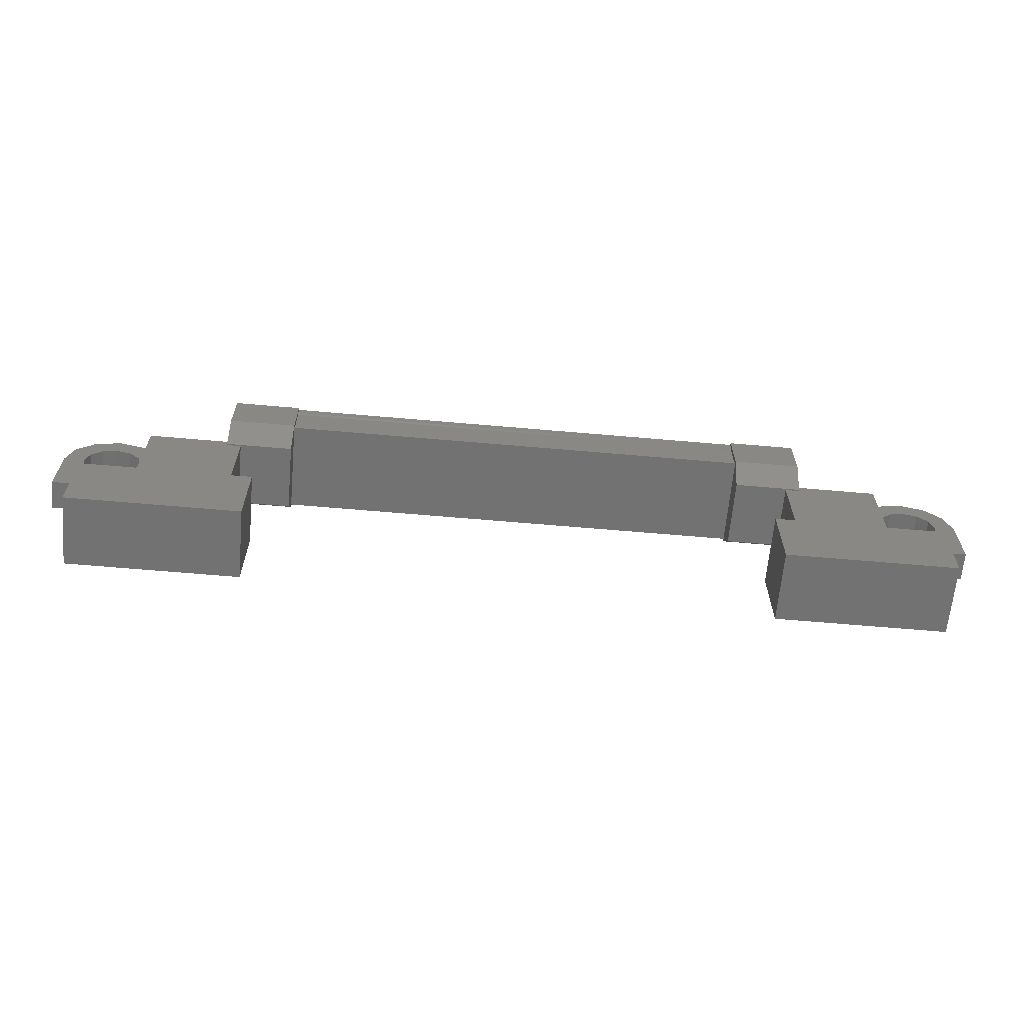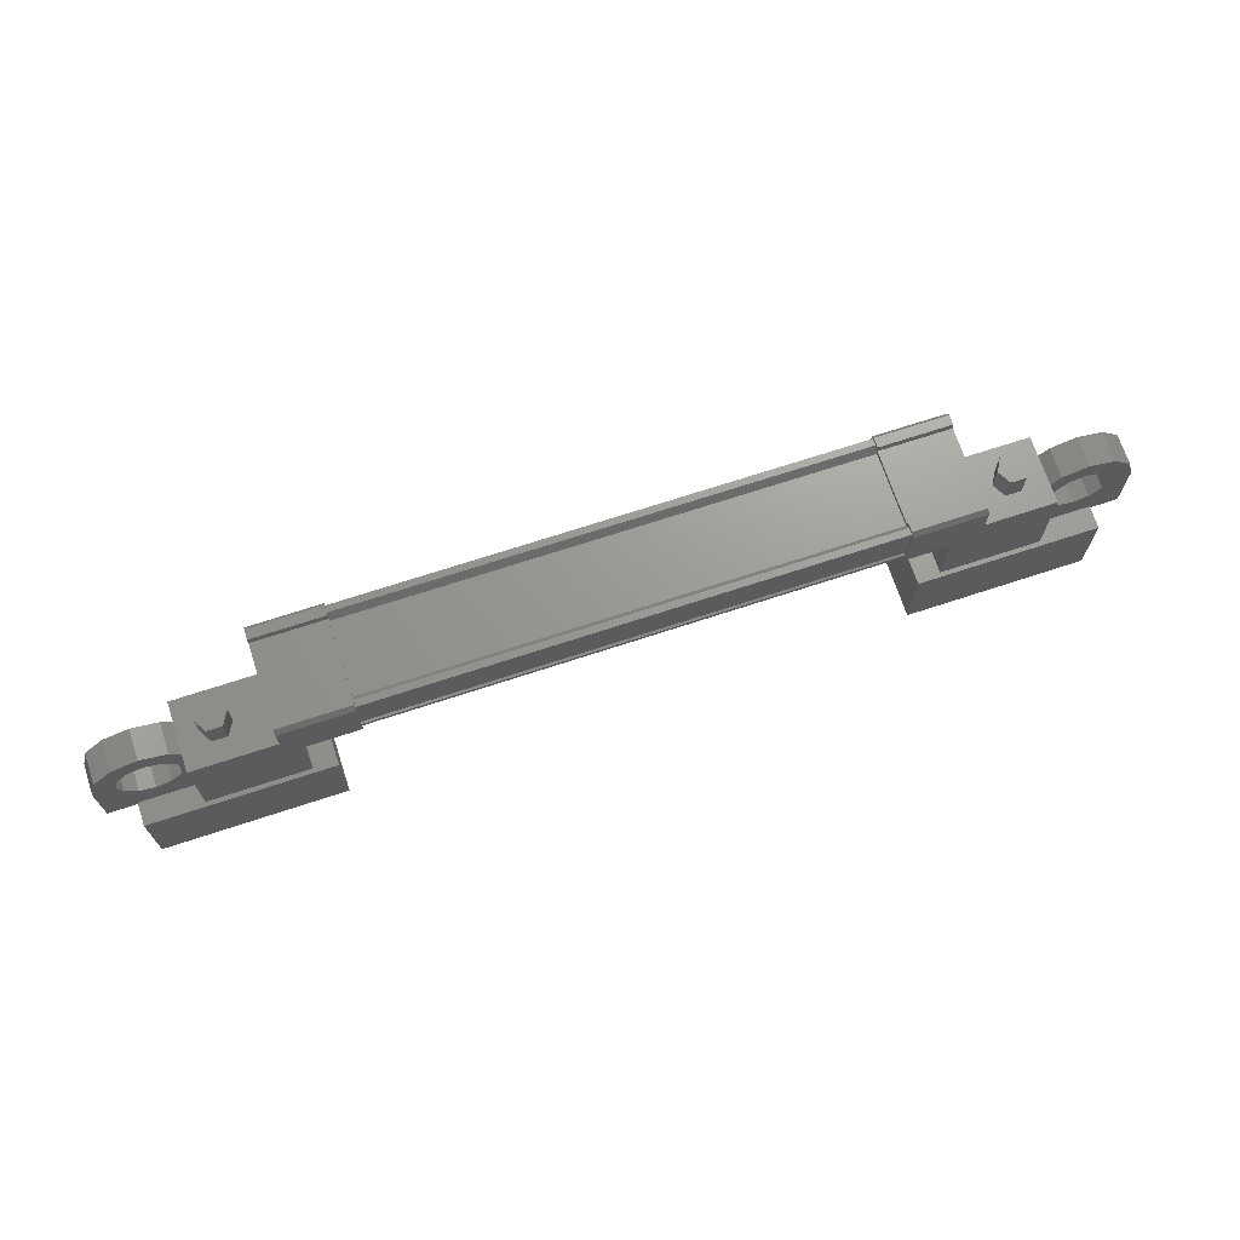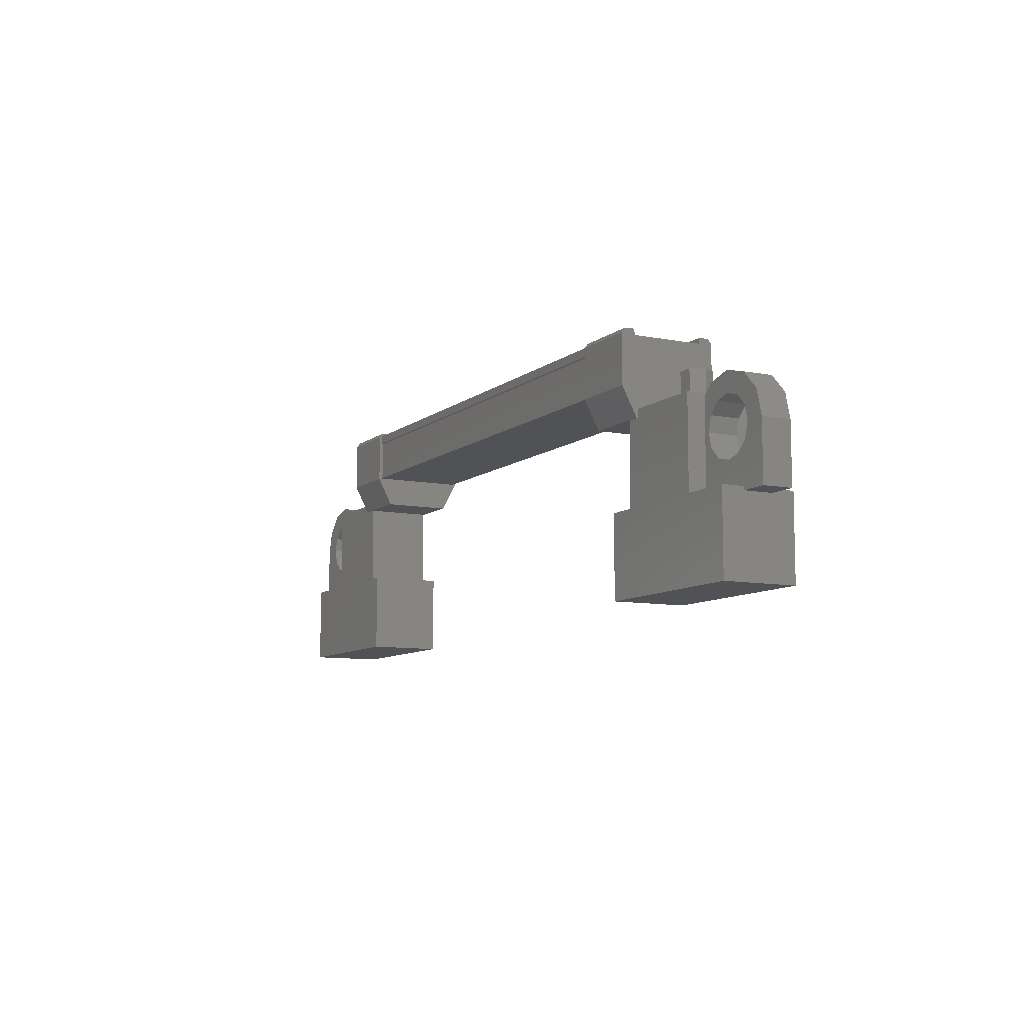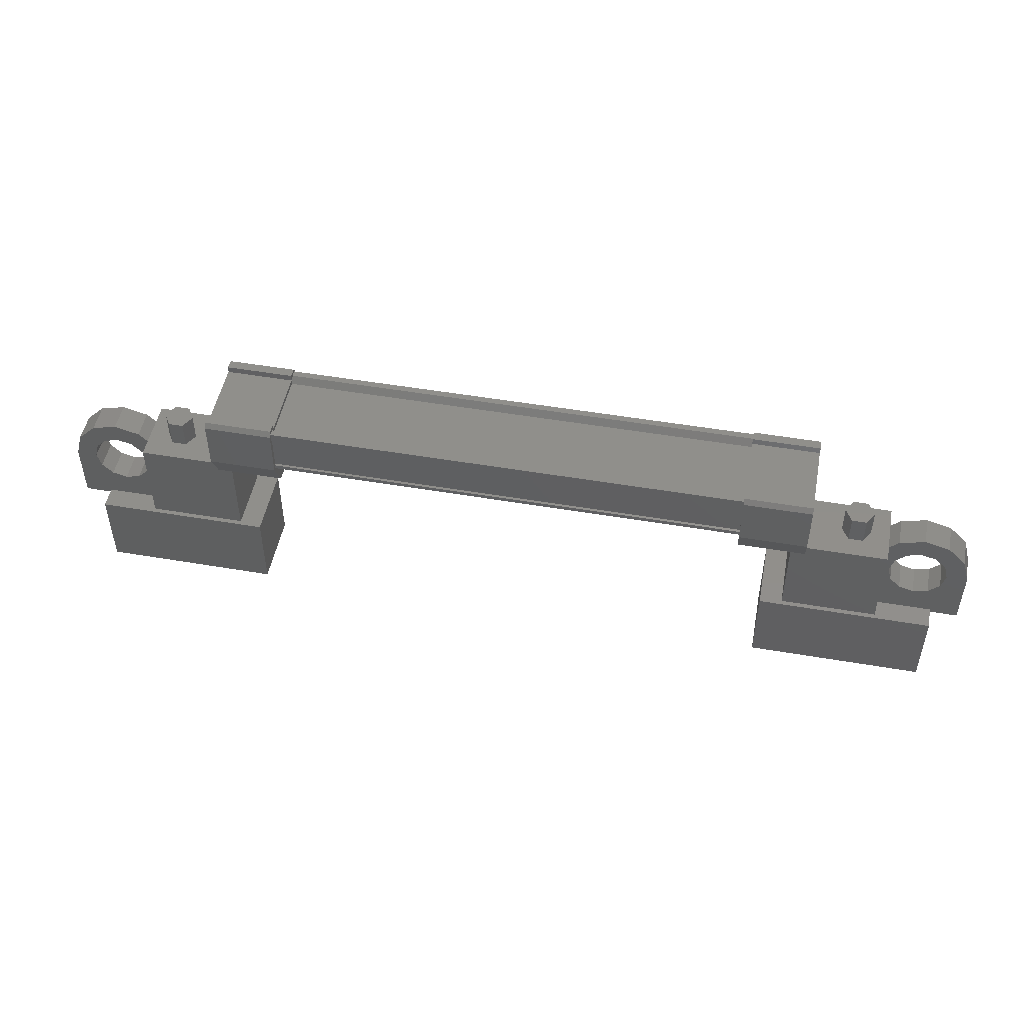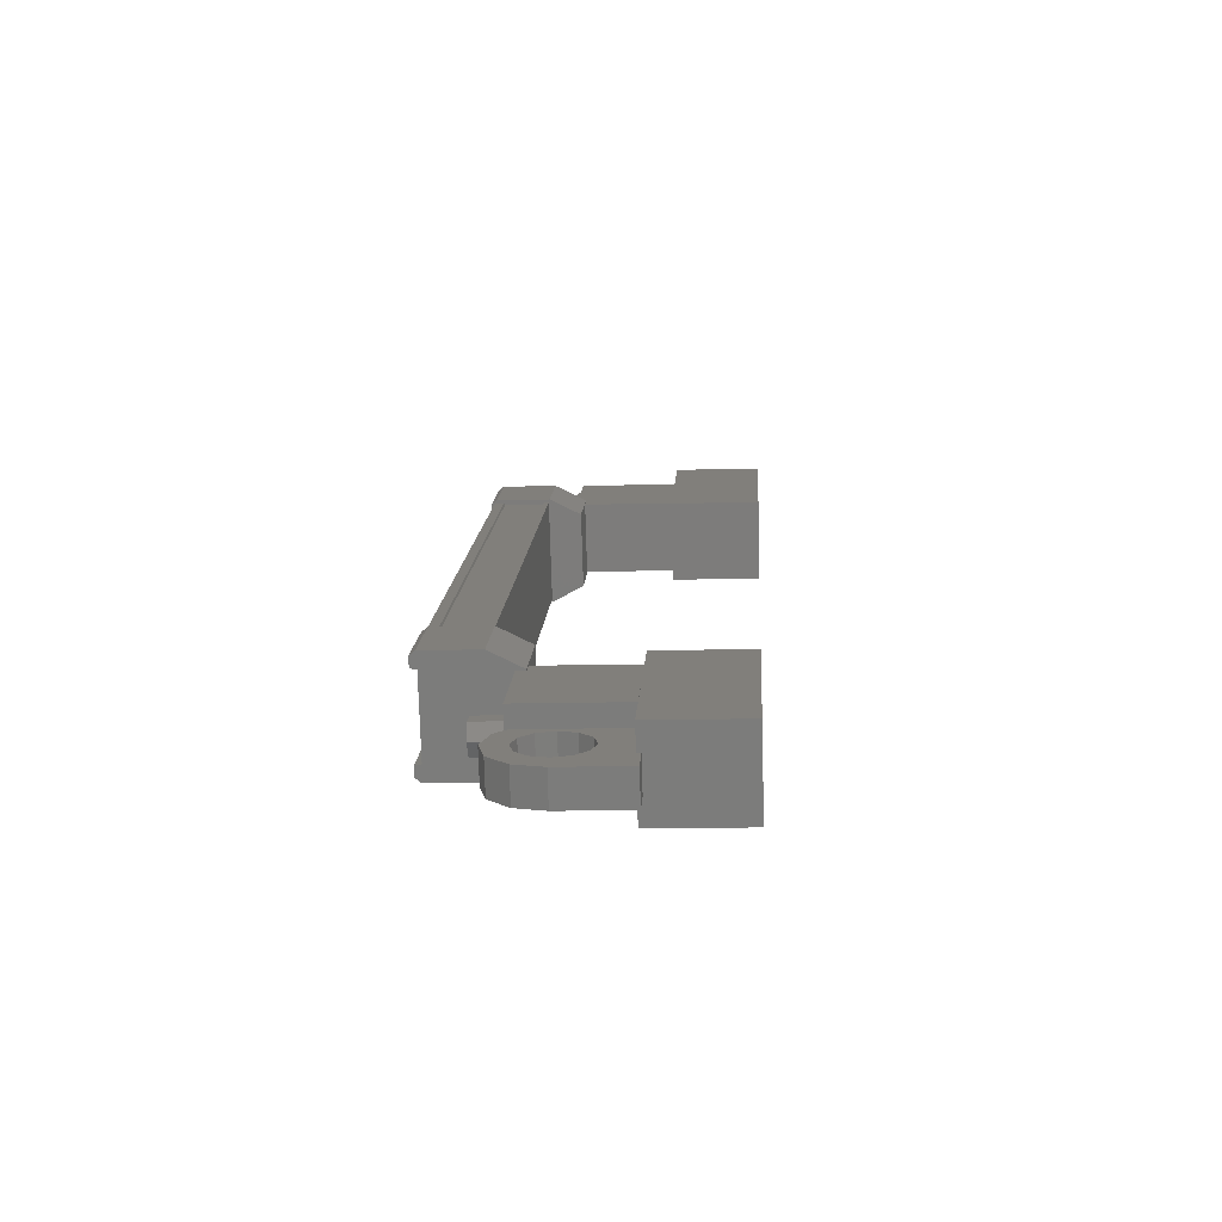
<metadata>
{"format":"stl","ext":"stl","renderer":"f3d","projection":"perspective","resolution":1024,"background":"white","views":[{"elev":-64.2,"azim":-32.2,"up":"+Y"},{"elev":69.9,"azim":-45.4,"up":"+Y"},{"elev":-9.1,"azim":-144.9,"up":"+Y"},{"elev":49.4,"azim":163.6,"up":"+Y"},{"elev":-13.4,"azim":-86.3,"up":"+Z"}]}
</metadata>
<code>
# stl→obj: 214 verts, 392 faces
v -141.2 173.4 112.2
v -141.2 172.9 112.2
v -141.3 173.4 112
v -141.3 172.9 112
v -141.5 173.4 111.9
v -141.5 172.9 111.9
v -141.7 173.4 112
v -141.7 172.9 112
v -141.7 173.4 112.2
v -141.7 172.9 112.2
v -141.5 173.4 112.4
v -141.5 172.9 112.4
v -130.9 172.9 117.5
v -130.9 173.4 117.5
v -130.7 172.9 117.4
v -130.7 173.4 117.4
v -130.4 172.9 117.5
v -130.4 173.4 117.5
v -130.4 172.9 117.8
v -130.4 173.4 117.8
v -130.6 172.9 117.9
v -130.6 173.4 117.9
v -130.9 172.9 117.8
v -130.9 173.4 117.8
v -130.7 173.4 117.6
v -141.5 173.4 112.1
v -131.7 171.3 116.4
v -132.2 171.3 117.5
v -129 171.3 117.8
v -129.6 171.3 118.9
v -129 169.9 117.8
v -129.6 169.9 118.9
v -132.2 169.9 117.5
v -131.7 169.9 116.4
v -142.5 169.9 110.8
v -143.1 169.9 112
v -142.5 171.3 110.8
v -143.1 171.3 112
v -139.9 171.3 112.2
v -140.5 171.3 113.3
v -140.5 169.9 113.3
v -139.9 169.9 112.2
v -140.1 174.2 113.7
v -141.1 174.1 113.2
v -140.1 174.1 113.7
v -141.1 173.2 113.2
v -131 173.2 116.5
v -132 174.1 116
v -131 174.1 116.5
v -132.1 174.2 116.1
v -132 174.1 117.9
v -131.9 174.1 117.8
v -140.8 174.1 113.2
v -140.8 174 113.1
v -140.5 174.2 111.9
v -139.3 174.2 112.3
v -140.4 174.2 111.8
v -139.3 174.1 112.3
v -140.4 174.1 111.7
v -131.8 174.1 118
v -131.7 174.1 117.8
v -131.7 174.2 118
v -131.7 174.2 117.8
v -132.8 174.2 117.4
v -131.3 173.3 116.5
v -140.2 173.3 111.9
v -140.2 174 111.9
v -131.3 174 116.6
v -131.3 174.1 116.6
v -140.2 174.1 112
v -131.3 174.1 116.5
v -140.2 174.1 111.9
v -130.2 172.3 118.2
v -130 172.3 117.7
v -130.5 172.3 118
v -130.1 172.5 118.2
v -132 173.2 116
v -132.2 174.1 116.2
v -132.1 174.2 116.2
v -140.1 173.2 113.7
v -140 174.1 113.5
v -140 174.2 113.5
v -140.2 174 112.1
v -131.9 174 117.7
v -131.3 174 116.5
v -129.5 171.8 118
v -129.3 171.8 118.1
v -128.8 171.3 118.3
v -129.1 172 118.2
v -128.8 172.3 118.3
v -129.1 172.3 118.2
v -129 172.3 118.5
v -143.4 172.3 111.4
v -143.1 172.3 111
v -143.4 171.3 111.4
v -143.1 171.3 111
v -141.9 171.3 112.2
v -141.6 171.3 111.7
v -141.6 172.3 111.7
v -142 172 111.5
v -141.9 172.3 111.6
v -129 172.3 118.8
v -129 171.3 118.8
v -130.3 171.3 117.6
v -130.5 171.3 118
v -130.1 172 118.2
v -140.8 172.9 113.1
v -140.3 172.9 112.1
v -142.2 172.9 112.3
v -141.7 172.9 111.3
v -142.2 171.4 112.3
v -141.7 171.4 111.3
v -140.3 171.4 112.1
v -140.8 171.4 113.1
v -131.4 172.9 116.7
v -131.9 172.9 117.7
v -129.9 172.9 117.4
v -130.4 172.9 118.4
v -129.9 171.4 117.4
v -130.4 171.4 118.4
v -131.9 171.4 117.7
v -131.4 171.4 116.7
v -132 173.3 117.9
v -140.9 173.3 113.3
v -132 173.3 117.8
v -132 174 117.8
v -140.9 174 113.3
v -132 174 117.9
v -140.9 174.1 113.3
v -130.3 172.3 117.6
v -129.9 172.5 117.8
v -130.2 172.7 117.6
v -129.7 172.7 117.8
v -129.9 173 117.8
v -129.5 172.8 118
v -129.5 173.1 118
v -129.3 172.7 118.1
v -129.1 173 118.1
v -129.1 172.5 118.2
v -128.9 172.7 118.3
v -129.3 172.3 118.6
v -142.8 172.3 111.1
v -143.1 172.3 111.3
v -143.1 172.3 111.6
v -143 172.7 111
v -142.8 172.5 111.2
v -142.8 173 111.2
v -142.6 172.7 111.2
v -142.4 173.1 111.3
v -142.4 172.8 111.3
v -142 173 111.5
v -142.2 172.7 111.5
v -141.7 172.7 111.7
v -142 172.5 111.5
v -142.2 172.3 112
v -141.9 172.3 112.2
v -142.2 172.5 112
v -132.7 174.1 117.3
v -132.7 174.2 117.3
v -132.8 174.1 117.5
v -132.8 173.2 117.5
v -131.8 173.2 118
v -131.1 174.1 116.7
v -131 174.2 116.6
v -131.1 174.2 116.7
v -132.7 172.8 117.3
v -131.7 172.8 117.8
v -131.1 172.8 116.8
v -132.2 172.8 116.2
v -141 172.8 113
v -140 172.8 113.5
v -139.4 172.8 112.5
v -140.5 172.8 112
v -140.4 173.2 111.7
v -139.3 173.2 112.3
v -139.4 174.1 112.5
v -141 174.1 113
v -141 174.2 113
v -141.1 174.2 113.2
v -140.5 174.1 112
v -139.4 174.2 112.5
v -142.6 171.8 111.8
v -142.8 171.8 111.7
v -143 172 111.6
v -143.3 172.7 111.5
v -143 172.5 111.6
v -143 173 111.6
v -142.8 172.7 111.7
v -142.6 173.1 111.8
v -142.6 172.8 111.8
v -142.2 173 112
v -142.4 172.7 111.9
v -142 172.7 112.1
v -130.4 172.7 118.1
v -130 172.7 118.3
v -130.1 173 118.2
v -129.7 172.8 118.4
v -129.7 173.1 118.4
v -129.5 172.7 118.5
v -129.4 173 118.6
v -129.4 172.5 118.6
v -129.1 172.7 118.7
v -129.4 172 118.6
v -129.5 171.8 118.5
v -129.7 171.8 118.4
v -142.8 172 111.2
v -142.6 171.8 111.2
v -142.4 171.8 111.3
v -142.2 171.8 111.5
v -129.9 172 117.8
v -129.7 171.8 117.8
v -142.4 171.8 111.9
v -142.2 172 112
v -130 171.8 118.3
f 1 2 3
f 3 2 4
f 4 5 3
f 6 5 4
f 7 5 6
f 6 8 7
f 7 8 9
f 9 8 10
f 10 11 9
f 12 11 10
f 1 11 12
f 12 2 1
f 13 14 15
f 15 14 16
f 16 17 15
f 18 17 16
f 19 17 18
f 18 20 19
f 19 20 21
f 21 20 22
f 22 23 21
f 24 23 22
f 13 23 24
f 24 14 13
f 18 16 25
f 25 16 14
f 14 24 25
f 11 1 26
f 26 1 3
f 3 5 26
f 5 7 26
f 26 7 9
f 9 11 26
f 24 22 25
f 25 22 20
f 20 18 25
f 27 28 29
f 29 28 30
f 30 31 29
f 32 31 30
f 33 31 32
f 32 28 33
f 33 28 34
f 34 28 27
f 27 31 34
f 29 31 27
f 35 36 37
f 37 36 38
f 38 39 37
f 40 39 38
f 41 39 40
f 40 36 41
f 41 36 42
f 42 36 35
f 35 39 42
f 37 39 35
f 40 38 36
f 30 28 32
f 41 42 39
f 33 34 31
f 43 44 45
f 45 44 46
f 47 48 49
f 49 48 50
f 51 52 53
f 53 52 54
f 55 56 57
f 57 56 58
f 58 59 57
f 60 61 62
f 62 61 63
f 63 64 62
f 65 66 65
f 65 66 66
f 66 67 65
f 68 69 70
f 70 69 71
f 71 72 70
f 73 74 75
f 75 74 73
f 73 76 75
f 47 77 48
f 48 77 78
f 78 50 48
f 79 50 78
f 46 80 45
f 45 80 81
f 81 43 45
f 82 43 81
f 70 83 68
f 68 83 54
f 54 84 68
f 52 84 54
f 72 71 67
f 67 71 85
f 85 67 67
f 85 67 85
f 65 67 85
f 86 87 88
f 88 87 89
f 89 90 88
f 91 90 89
f 92 90 91
f 93 94 95
f 95 94 96
f 96 97 95
f 98 97 96
f 99 97 98
f 98 100 99
f 99 100 101
f 90 102 88
f 88 102 103
f 103 104 88
f 105 104 103
f 75 104 105
f 105 106 75
f 75 106 73
f 107 108 109
f 109 108 110
f 110 111 109
f 112 111 110
f 113 111 112
f 112 108 113
f 113 108 114
f 114 108 107
f 107 111 114
f 109 111 107
f 115 116 117
f 117 116 118
f 118 119 117
f 120 119 118
f 121 119 120
f 120 116 121
f 121 116 122
f 122 116 115
f 115 119 122
f 117 119 115
f 65 65 66
f 66 65 123
f 123 124 66
f 123 124 123
f 124 124 123
f 123 125 124
f 124 125 124
f 124 125 126
f 126 127 124
f 128 127 126
f 127 127 128
f 128 51 127
f 127 51 129
f 129 51 53
f 130 75 74
f 74 75 130
f 130 131 74
f 132 131 130
f 133 131 132
f 132 134 133
f 133 134 135
f 135 134 136
f 136 137 135
f 138 137 136
f 139 137 138
f 138 140 139
f 139 140 91
f 91 140 90
f 90 102 91
f 92 102 90
f 141 102 92
f 92 91 141
f 141 91 102
f 142 94 143
f 143 94 93
f 93 144 143
f 94 144 93
f 142 144 94
f 94 145 142
f 142 145 146
f 146 145 147
f 147 148 146
f 149 148 147
f 150 148 149
f 149 151 150
f 150 151 152
f 152 151 153
f 153 154 152
f 99 154 153
f 101 154 99
f 99 155 101
f 101 155 99
f 99 155 156
f 156 155 99
f 157 155 156
f 61 158 63
f 63 158 159
f 159 64 63
f 158 64 159
f 160 64 158
f 158 161 160
f 160 161 60
f 60 161 162
f 162 61 60
f 47 61 162
f 163 61 47
f 47 49 163
f 163 49 164
f 164 49 50
f 50 165 164
f 79 165 50
f 163 165 79
f 79 78 163
f 163 78 158
f 158 78 77
f 77 161 158
f 166 161 77
f 162 161 166
f 166 167 162
f 162 167 168
f 168 167 166
f 166 169 168
f 77 169 166
f 168 169 77
f 77 47 168
f 168 47 162
f 46 170 80
f 80 170 171
f 171 172 80
f 170 172 171
f 173 172 170
f 170 174 173
f 173 174 172
f 172 174 175
f 175 80 172
f 176 80 175
f 81 80 176
f 176 177 81
f 81 177 82
f 82 177 178
f 178 43 82
f 179 43 178
f 44 43 179
f 179 177 44
f 44 177 46
f 46 177 180
f 180 174 46
f 59 174 180
f 175 174 59
f 59 58 175
f 175 58 176
f 176 58 56
f 56 181 176
f 55 181 56
f 176 181 55
f 55 180 176
f 176 180 177
f 182 183 95
f 95 183 184
f 184 93 95
f 144 93 184
f 185 93 144
f 144 186 185
f 185 186 187
f 187 186 188
f 188 189 187
f 190 189 188
f 191 189 190
f 190 192 191
f 191 192 193
f 193 192 157
f 157 156 193
f 75 76 194
f 194 76 195
f 195 196 194
f 197 196 195
f 198 196 197
f 197 199 198
f 198 199 200
f 200 199 201
f 201 202 200
f 141 202 201
f 102 202 141
f 141 203 102
f 102 203 103
f 103 203 204
f 204 205 103
f 206 207 96
f 96 207 208
f 208 98 96
f 209 98 208
f 100 98 209
f 130 210 104
f 104 210 211
f 211 86 104
f 212 97 213
f 213 97 156
f 156 155 213
f 103 205 105
f 105 205 214
f 214 106 105
f 142 206 94
f 94 206 96
f 59 180 57
f 57 180 55
f 212 182 97
f 97 182 95
f 60 62 160
f 160 62 64
f 110 108 112
f 118 116 120
f 66 66 65
f 75 130 104
f 179 178 177
f 99 156 97
f 164 165 163
f 121 122 119
f 130 74 210
f 113 114 111
f 163 158 61
f 143 144 142
f 86 88 104
f 46 174 170
f 206 144 184
f 206 184 207
f 207 184 183
f 183 208 207
f 182 208 183
f 209 208 182
f 182 212 209
f 209 212 100
f 141 91 203
f 203 91 89
f 89 204 203
f 87 204 89
f 205 204 87
f 87 86 205
f 205 86 214
f 214 86 211
f 211 106 214
f 94 93 145
f 145 93 185
f 185 147 145
f 187 147 185
f 149 147 187
f 187 189 149
f 149 189 151
f 151 189 191
f 191 153 151
f 193 153 191
f 99 153 193
f 193 156 99
f 130 75 132
f 132 75 194
f 194 134 132
f 196 134 194
f 136 134 196
f 196 198 136
f 136 198 138
f 138 198 200
f 200 140 138
f 202 140 200
f 90 140 202
f 202 102 90
f 211 210 106
f 106 210 74
f 74 73 106
f 131 73 74
f 76 73 131
f 131 133 76
f 76 133 195
f 195 133 135
f 135 197 195
f 137 197 135
f 199 197 137
f 137 139 199
f 199 139 201
f 201 139 91
f 91 141 201
f 206 142 144
f 144 142 146
f 146 186 144
f 148 186 146
f 188 186 148
f 148 150 188
f 188 150 190
f 190 150 152
f 152 192 190
f 154 192 152
f 157 192 154
f 154 101 157
f 157 101 155
f 155 101 100
f 100 213 155
f 212 213 100

</code>
